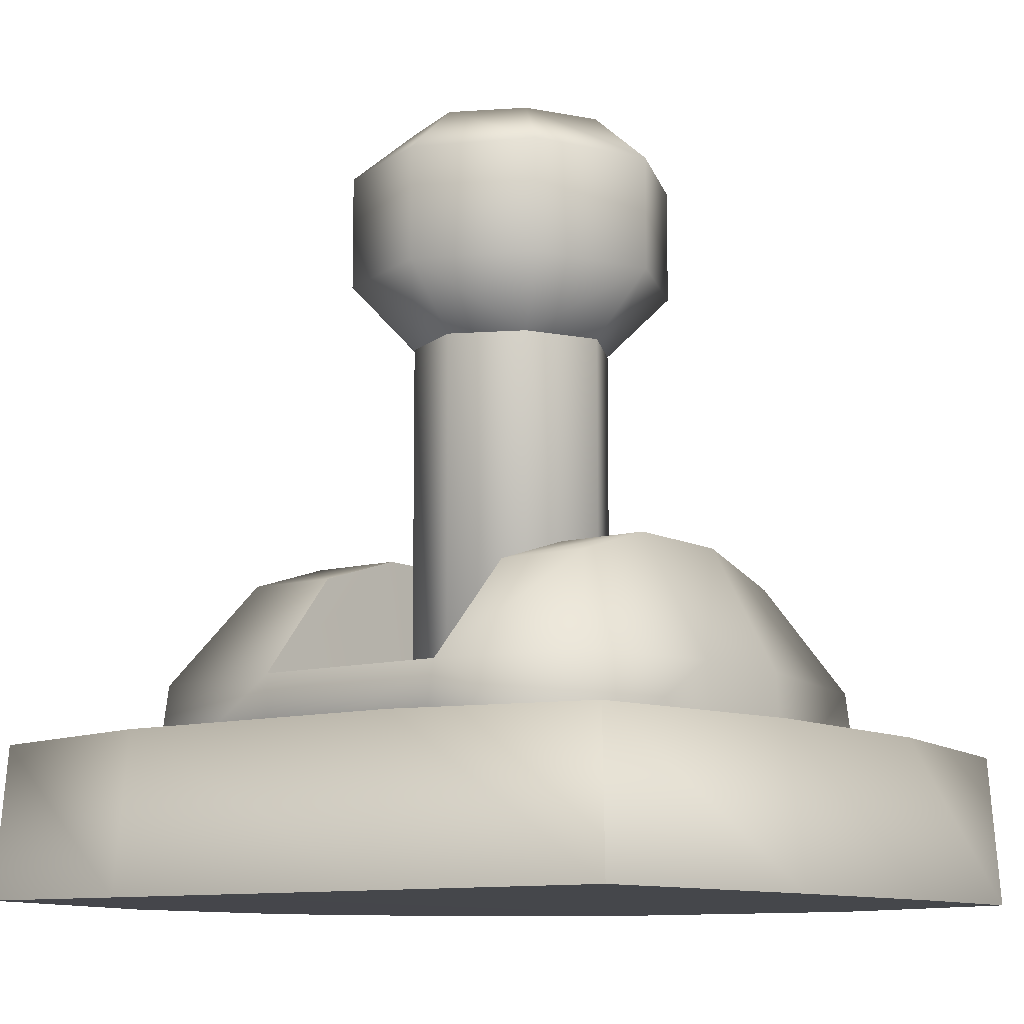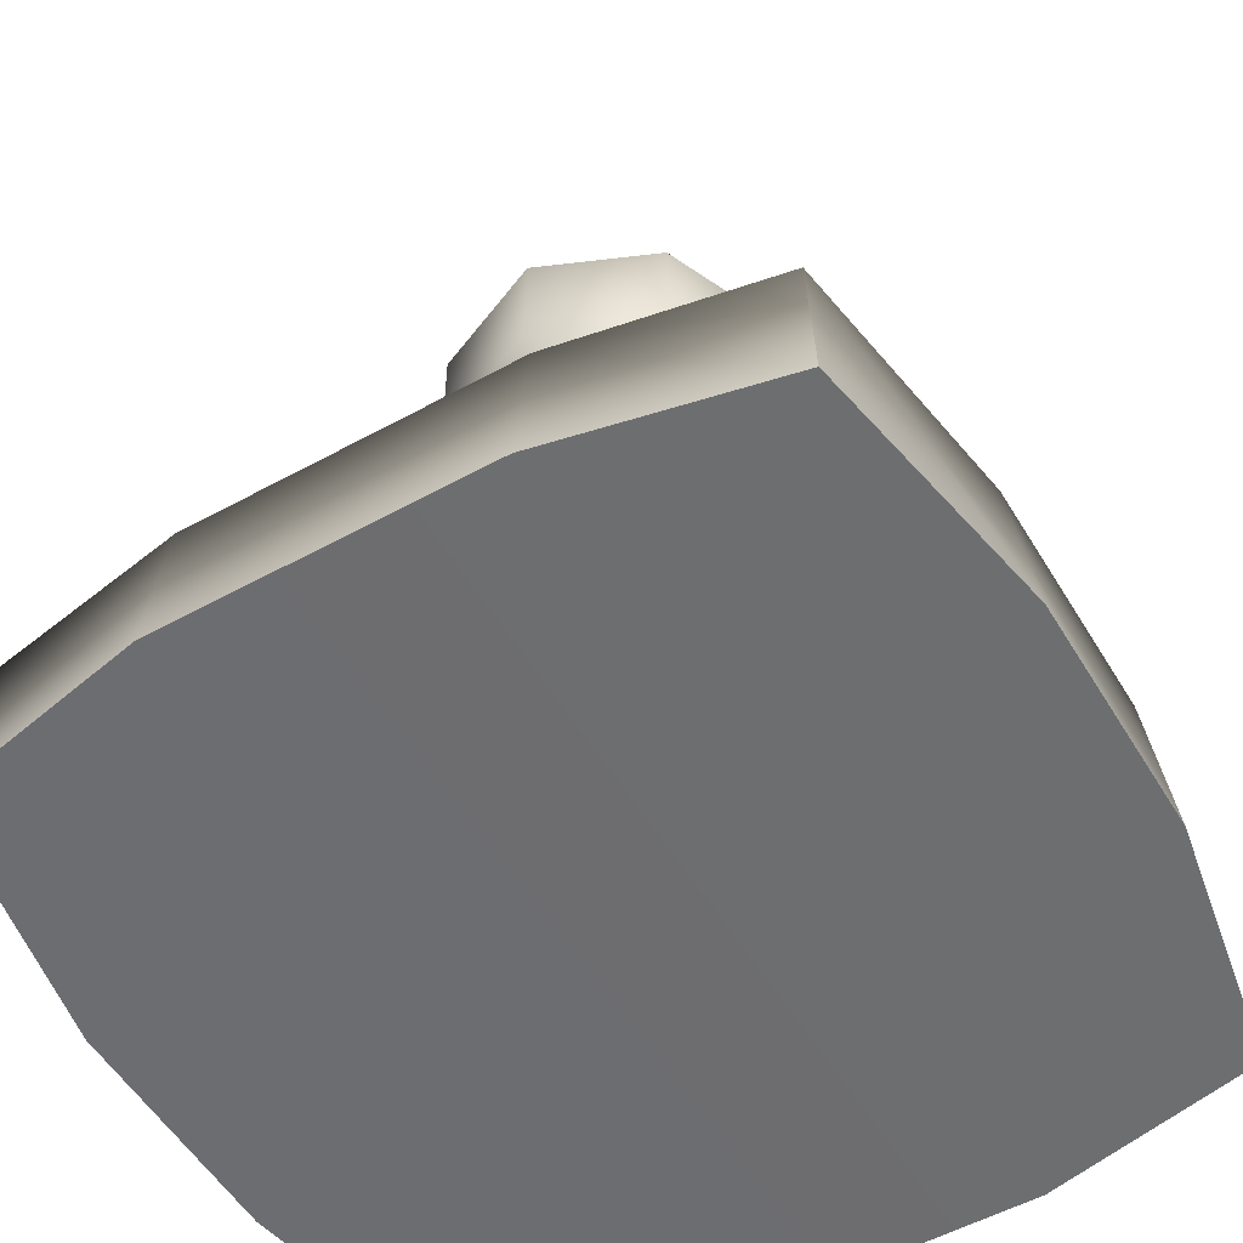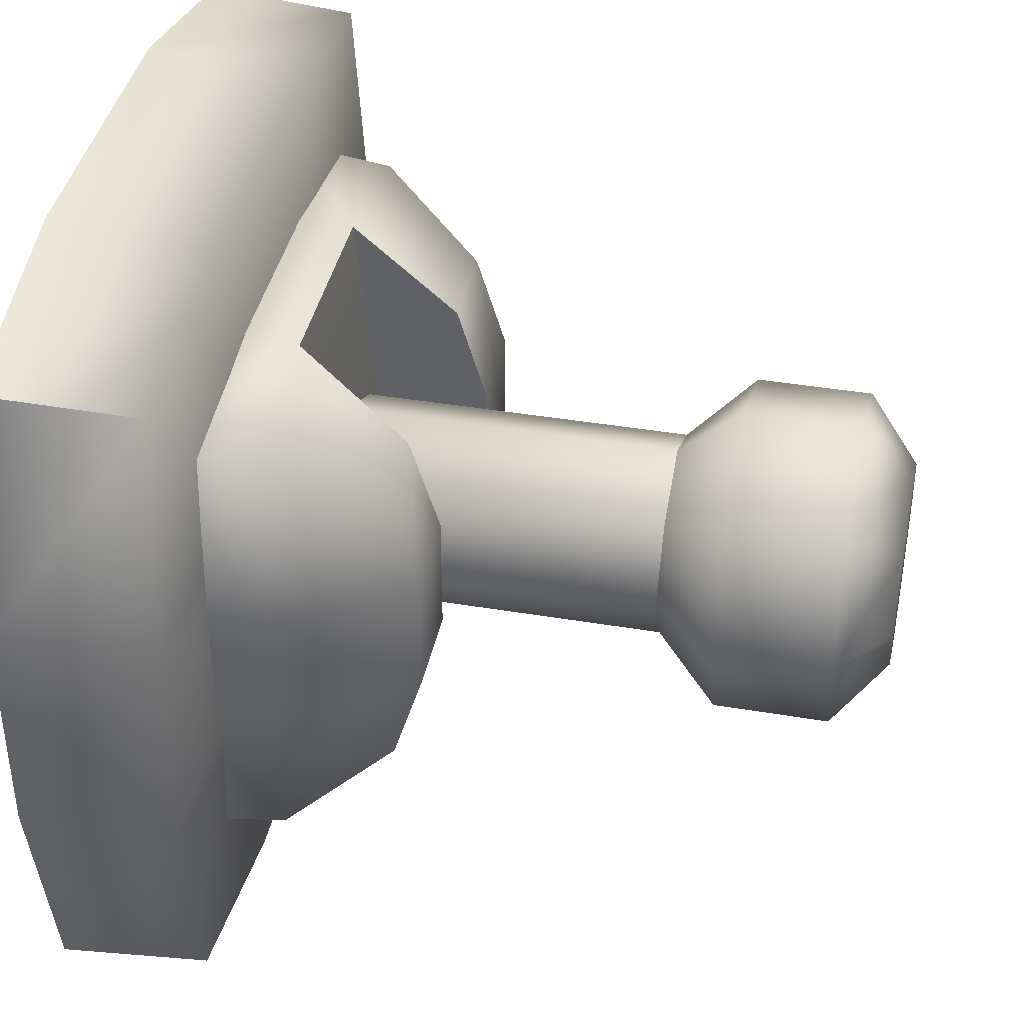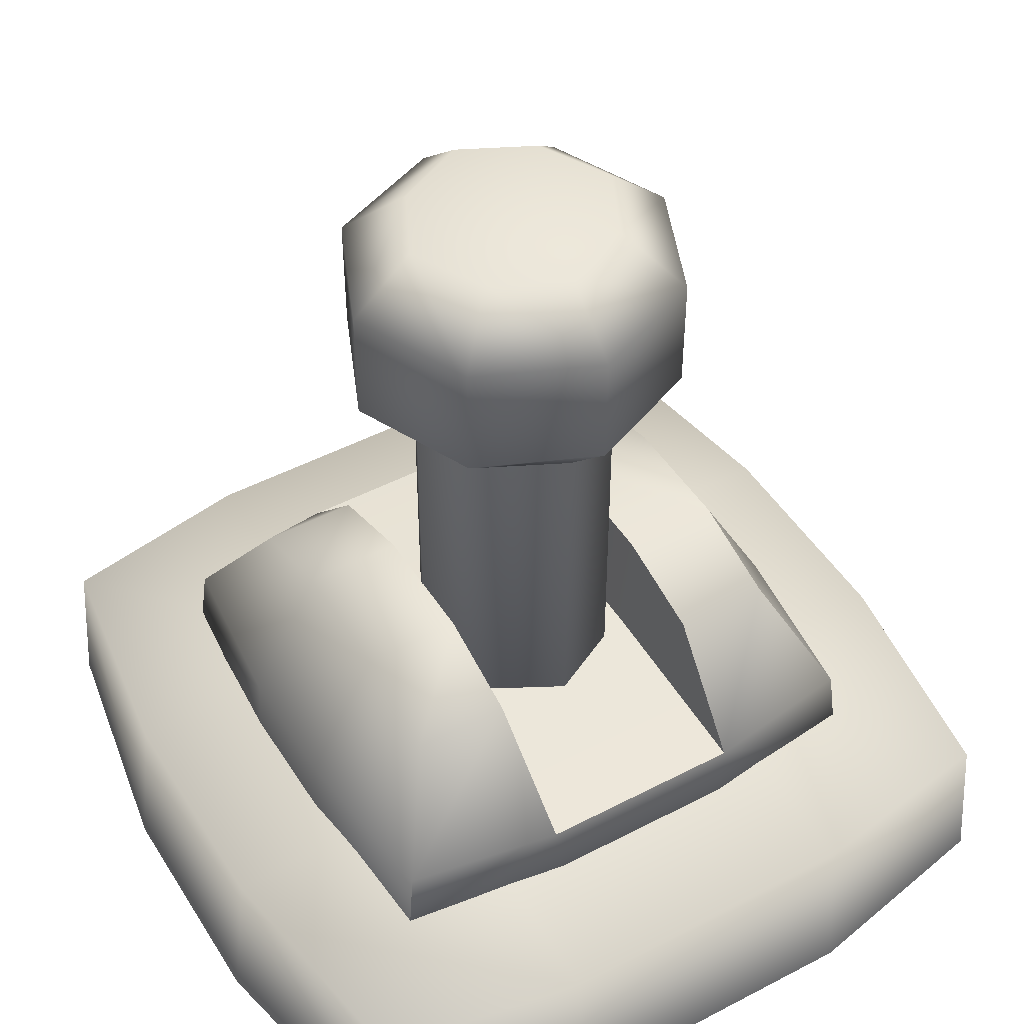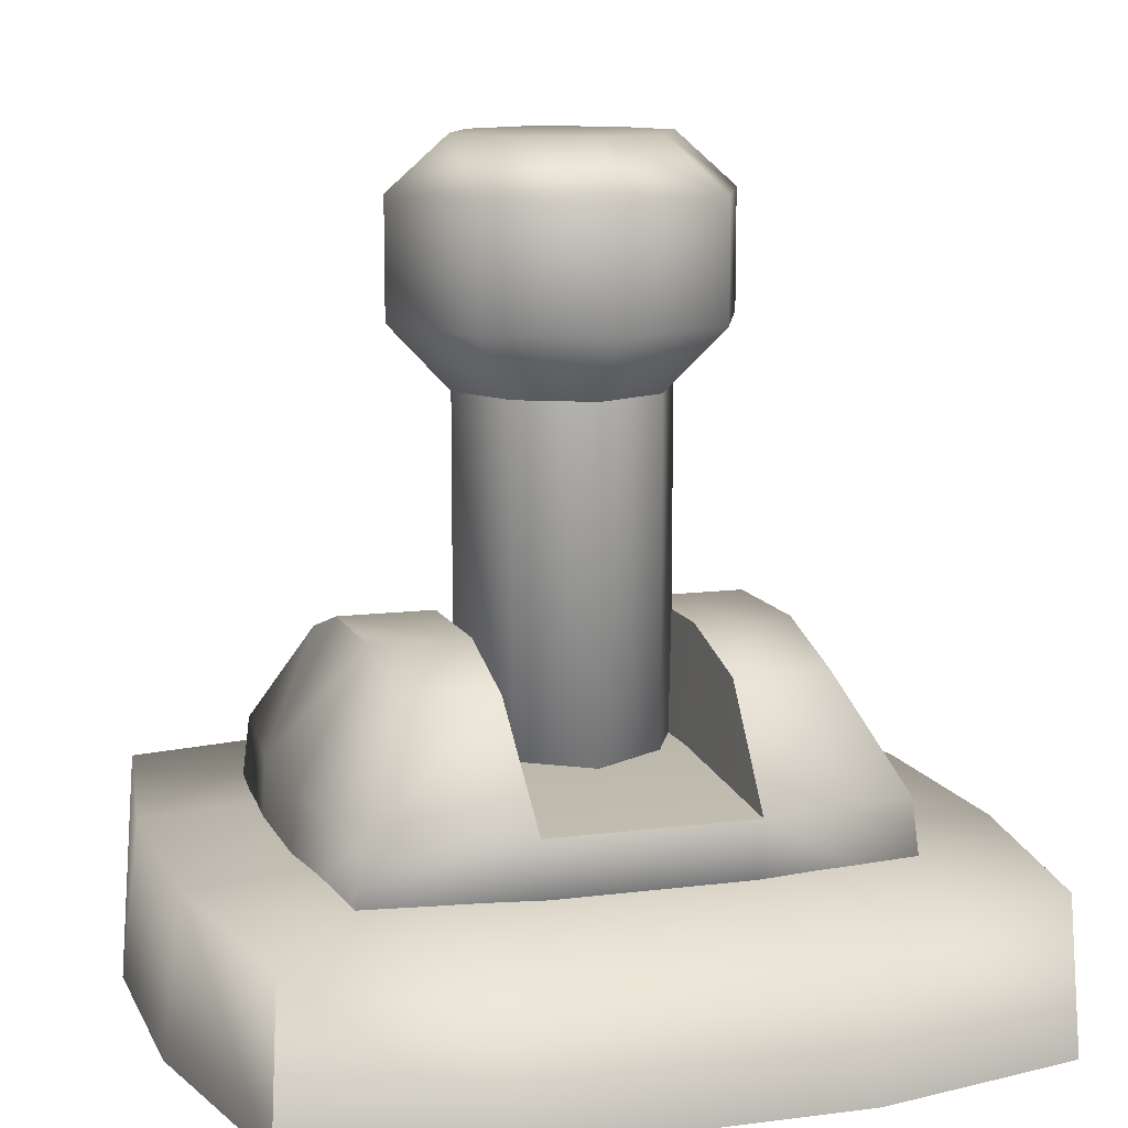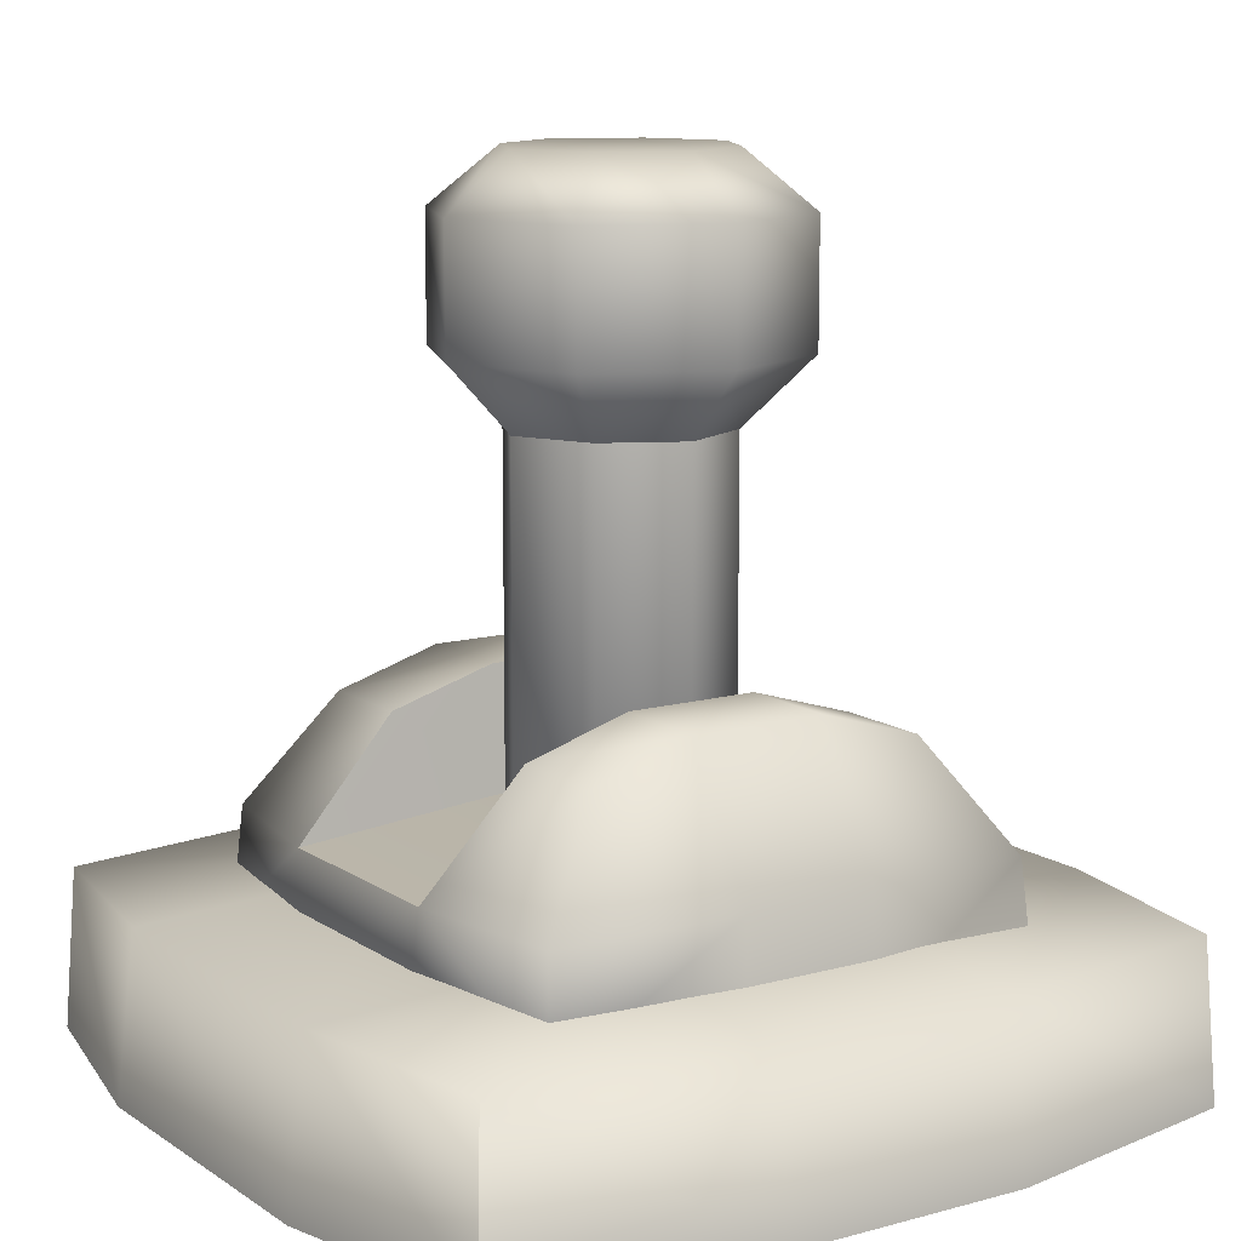
<metadata>
{"format":"obj","ext":"obj","renderer":"f3d","projection":"perspective","resolution":1024,"background":"white","views":[{"elev":-10.2,"azim":36.4,"up":"+Y"},{"elev":-54.1,"azim":30.3,"up":"+Y"},{"elev":40.2,"azim":101.7,"up":"+Z"},{"elev":46.9,"azim":149.3,"up":"+Y"},{"elev":11.3,"azim":-17.6,"up":"+Y"},{"elev":11.9,"azim":56.6,"up":"+Y"}]}
</metadata>
<code>
g lever_plate_LOD2
v -0.2384 -0.1591 0.2158
v -0.08137 -0.1591 0.2386
v 4.571e-06 -0.1591 0
v 0.08137 -0.1591 0.2386
v 0.2384 -0.1591 0.2158
v 0.2384 -0.1591 -0.2158
v 0.08137 -0.1591 -0.2386
v -0.08137 -0.1591 -0.2386
v -0.2384 -0.1591 -0.2158
v 0.2508 -0.1591 -0.05695
v 0.2508 -0.1591 0.05642
v 0.2384 -0.1591 -0.2158
v 0.2384 -0.1591 0.2158
v -0.2508 -0.1591 -0.05695
v -0.2508 -0.1591 0.05642
v -0.2384 -0.1591 -0.2158
v -0.2384 -0.1591 0.2158
v -0.09157 -0.06877 -0.232
v -0.2286 -0.0687 -0.2102
v -0.2384 -0.1591 -0.2158
v -0.08137 -0.1591 -0.2386
v 0.09157 -0.06877 -0.2319
v 0.08137 -0.1591 -0.2386
v 0.2384 -0.1591 -0.2158
v 0.2288 -0.06871 -0.2101
v -0.09157 -0.06877 0.2319
v -0.08137 -0.1591 0.2386
v -0.2384 -0.1591 0.2158
v -0.2285 -0.06875 0.2101
v 0.09157 -0.06877 0.232
v 0.08137 -0.1591 0.2386
v 0.2384 -0.1591 0.2158
v 0.2288 -0.0687 0.2096
v -0.2285 -0.06875 0.2101
v -0.1823 0.02506 0.1459
v -0.09722 0.02506 0.1461
v -0.09157 -0.06877 0.2319
v -0.1826 0.02506 -0.1458
v -0.2286 -0.0687 -0.2102
v -0.09157 -0.06877 -0.232
v -0.09714 0.02506 -0.1461
v 0.09722 0.02506 -0.1461
v 0.09157 -0.06877 -0.2319
v 0.2288 -0.06871 -0.2101
v 0.1823 0.02506 -0.1459
v 0.1826 0.02506 0.1458
v 0.2288 -0.0687 0.2096
v 0.09157 -0.06877 0.232
v 0.09714 0.02506 0.1461
v 0.1827 0.05194 0.05642
v 0.09622 0.05194 0.05642
v 0.09622 0.05194 -0.05695
v 0.1826 0.05194 -0.05695
v 0.1823 0.02506 -0.1459
v 0.09722 0.02506 -0.1461
v 0.09714 0.02506 0.1461
v 0.1826 0.02506 0.1458
v 0.1826 0.05194 -0.05695
v 0.2464 -0.06453 -0.05695
v 0.2464 -0.06452 0.05642
v 0.1827 0.05194 0.05642
v 0.1823 0.02506 -0.1459
v 0.2288 -0.06871 -0.2101
v 0.2288 -0.0687 0.2096
v 0.1826 0.02506 0.1458
v 0.2464 -0.06453 -0.05695
v 0.2508 -0.1591 -0.05695
v 0.2508 -0.1591 0.05642
v 0.2464 -0.06452 0.05642
v 0.2288 -0.06871 -0.2101
v 0.2384 -0.1591 -0.2158
v 0.2384 -0.1591 0.2158
v 0.2288 -0.0687 0.2096
v -0.2508 -0.1591 -0.05695
v -0.2463 -0.06452 -0.05695
v -0.2463 -0.06452 0.05642
v -0.2508 -0.1591 0.05642
v -0.2384 -0.1591 -0.2158
v -0.2286 -0.0687 -0.2102
v -0.2285 -0.06875 0.2101
v -0.2384 -0.1591 0.2158
v -0.2463 -0.06452 -0.05695
v -0.1827 0.05194 -0.05695
v -0.1826 0.05194 0.05642
v -0.2463 -0.06452 0.05642
v -0.1826 0.02506 -0.1458
v -0.2286 -0.0687 -0.2102
v -0.2285 -0.06875 0.2101
v -0.1823 0.02506 0.1459
v -0.1827 0.05194 -0.05695
v -0.09622 0.05194 -0.05695
v -0.09622 0.05194 0.05642
v -0.1826 0.05194 0.05642
v -0.09714 0.02506 -0.1461
v -0.1826 0.02506 -0.1458
v -0.1823 0.02506 0.1459
v -0.09722 0.02506 0.1461
v -0.09622 0.05194 -0.05695
v -0.08853 -0.05201 -0.05695
v -0.08853 -0.05201 0.05642
v -0.09622 0.05194 0.05642
v -0.08853 -0.05201 -0.05695
v 0.08853 -0.05201 -0.05695
v 0.08853 -0.05201 0.05642
v -0.08853 -0.05201 0.05642
v -0.09157 -0.06877 -0.232
v 0.09157 -0.06877 -0.2319
v -0.09157 -0.06877 0.2319
v 0.09157 -0.06877 0.232
v 0.08853 -0.05201 -0.05695
v 0.09622 0.05194 -0.05695
v 0.09622 0.05194 0.05642
v 0.08853 -0.05201 0.05642
v 0.09722 0.02506 -0.1461
v 0.09157 -0.06877 -0.2319
v 0.09157 -0.06877 0.232
v 0.09714 0.02506 0.1461
v -0.08853 -0.05201 -0.05695
v -0.09622 0.05194 -0.05695
v -0.09714 0.02506 -0.1461
v -0.09157 -0.06877 -0.232
v -0.09157 -0.06877 0.2319
v -0.09722 0.02506 0.1461
v -0.09622 0.05194 0.05642
v -0.08853 -0.05201 0.05642
v -0.1384 -0.2633 0.3657
v -0.1384 -0.2633 -0.3657
v -0.3253 -0.2613 -0.3253
v -0.3648 -0.2633 -0.1036
v -0.3658 -0.2633 0.1034
v -0.3253 -0.2613 0.3253
v 0.138 -0.2633 -0.3657
v 0.138 -0.2633 0.3657
v 0.3253 -0.2613 -0.3253
v 0.3667 -0.2633 -0.1036
v 0.3657 -0.2633 0.1034
v 0.3253 -0.2613 0.3253
v -0.3176 -0.1251 0.3176
v -0.1384 -0.1235 0.3493
v -0.1384 -0.2633 0.3657
v -0.3253 -0.2613 0.3253
v 0.138 -0.2633 0.3657
v 0.138 -0.1235 0.3493
v 0.3253 -0.2613 0.3253
v 0.3176 -0.1251 0.3176
v -0.3176 -0.1251 0.3176
v -0.3493 -0.1235 0.1034
v -0.135 -0.1097 0.1009
v -0.1384 -0.1235 0.3493
v 0.138 -0.1235 0.3493
v 0.1345 -0.1097 0.1009
v 0.3176 -0.1251 0.3176
v 0.3493 -0.1235 0.1034
v 0.1354 -0.1097 -0.1007
v 0.3502 -0.1235 -0.1036
v 0.138 -0.1235 -0.3493
v 0.3176 -0.1251 -0.3176
v -0.1384 -0.1235 -0.3493
v -0.1341 -0.1097 -0.1007
v -0.3483 -0.1235 -0.1036
v -0.3176 -0.1251 -0.3176
v -0.3176 -0.1251 -0.3176
v -0.3253 -0.2613 -0.3253
v -0.1384 -0.2633 -0.3657
v -0.1384 -0.1235 -0.3493
v 0.138 -0.1235 -0.3493
v 0.138 -0.2633 -0.3657
v 0.3176 -0.1251 -0.3176
v 0.3253 -0.2613 -0.3253
v 0.3176 -0.1251 0.3176
v 0.3493 -0.1235 0.1034
v 0.3657 -0.2633 0.1034
v 0.3253 -0.2613 0.3253
v 0.3667 -0.2633 -0.1036
v 0.3502 -0.1235 -0.1036
v 0.3253 -0.2613 -0.3253
v 0.3176 -0.1251 -0.3176
v -0.3493 -0.1235 0.1034
v -0.3176 -0.1251 0.3176
v -0.3253 -0.2613 0.3253
v -0.3658 -0.2633 0.1034
v -0.3483 -0.1235 -0.1036
v -0.3648 -0.2633 -0.1036
v -0.3176 -0.1251 -0.3176
v -0.3253 -0.2613 -0.3253
v 0.06423 -0.1932 -0.06485
v 1.102e-08 -0.1932 -0.0967
v -0.06423 -0.1932 -0.06485
v 0.0967 -0.1932 2.571e-08
v -0.0967 -0.1932 -4.456e-08
v -0.06423 -0.1932 0.06485
v 0.06423 -0.1932 0.06485
v 1.053e-08 -0.1932 0.0967
v -0.06423 0.4566 -0.06485
v 1.102e-08 0.4566 -0.0967
v 0.06423 0.4566 -0.06485
v -0.0967 0.4566 -4.456e-08
v 0.0967 0.4566 2.522e-08
v -0.06423 0.4566 0.06485
v 0.06423 0.4566 0.06485
v 1.004e-08 0.4566 0.0967
v -0.06423 0.2469 0.06485
v 1.053e-08 0.2469 0.0967
v 1.053e-08 -0.1932 0.0967
v -0.06423 -0.1932 0.06485
v 0.06423 -0.1932 0.06485
v 0.06423 0.2469 0.06485
v 0.0967 -0.1932 2.571e-08
v 0.0967 0.2469 2.571e-08
v 0.06423 -0.1932 -0.06485
v 0.06423 0.2469 -0.06485
v 1.102e-08 -0.1932 -0.0967
v 1.102e-08 0.2469 -0.0967
v -0.06423 0.2469 -0.06485
v -0.06423 -0.1932 -0.06485
v -0.0967 -0.1932 -4.456e-08
v -0.0967 0.2469 -4.456e-08
v -0.06423 -0.1932 0.06485
v -0.06423 0.2469 0.06485
v -0.1515 0.409 -6.292e-08
v -0.1054 0.409 0.1065
v -0.1054 0.3047 0.1065
v -0.1515 0.3047 -6.292e-08
v -0.0967 0.2469 -4.456e-08
v -0.06423 0.2469 0.06485
v -0.1054 0.409 -0.1065
v -0.1054 0.3047 -0.1065
v -7.835e-09 0.3047 -0.1515
v -7.835e-09 0.409 -0.1515
v 1.102e-08 0.2469 -0.0967
v -0.06423 0.2469 -0.06485
v 0.1054 0.409 -0.1065
v 0.1054 0.3047 -0.1065
v 0.06423 0.2469 -0.06485
v 0.1515 0.3047 5.974e-08
v 0.0967 0.2469 2.571e-08
v 0.06423 0.2469 0.06485
v 0.1054 0.3047 0.1065
v 0.1515 0.409 5.974e-08
v 0.1054 0.409 0.1065
v -1.028e-08 0.3047 0.1515
v 1.053e-08 0.2469 0.0967
v -0.06423 0.2469 0.06485
v -0.1054 0.3047 0.1065
v -1.028e-08 0.409 0.1515
v -0.1054 0.409 0.1065
v -0.1054 0.409 0.1065
v -0.1515 0.409 -6.292e-08
v -0.0967 0.4566 -4.456e-08
v -0.06423 0.4566 0.06485
v -0.06423 0.4566 -0.06485
v -0.1054 0.409 -0.1065
v 1.102e-08 0.4566 -0.0967
v -7.835e-09 0.409 -0.1515
v 0.06423 0.4566 -0.06485
v 0.1054 0.409 -0.1065
v 0.0967 0.4566 2.522e-08
v 0.1515 0.409 5.974e-08
v 0.06423 0.4566 0.06485
v 0.1054 0.409 0.1065
v 1.004e-08 0.4566 0.0967
v -1.028e-08 0.409 0.1515
v -0.06423 0.4566 0.06485
v -0.1054 0.409 0.1065
g lever_plate_LOD2_0
f 3 2 1
f 3 4 2
f 3 5 4
f 7 6 3
f 8 7 3
f 9 8 3
f 11 3 10
f 3 12 10
f 3 11 13
f 15 14 3
f 14 16 3
f 17 15 3
f 20 19 18
f 21 20 18
f 18 22 21
f 22 23 21
f 23 22 24
f 22 25 24
f 28 27 26
f 29 28 26
f 26 27 30
f 27 31 30
f 31 32 30
f 32 33 30
f 36 35 34
f 37 36 34
f 40 39 38
f 41 40 38
f 44 43 42
f 45 44 42
f 48 47 46
f 49 48 46
f 52 51 50
f 53 52 50
f 52 53 54
f 55 52 54
f 51 56 50
f 56 57 50
f 60 59 58
f 61 60 58
f 62 58 59
f 63 62 59
f 60 61 64
f 61 65 64
f 68 67 66
f 69 68 66
f 70 66 67
f 71 70 67
f 68 69 72
f 69 73 72
f 76 75 74
f 77 76 74
f 78 74 75
f 79 78 75
f 76 77 80
f 77 81 80
f 84 83 82
f 85 84 82
f 82 83 86
f 87 82 86
f 85 88 84
f 88 89 84
f 92 91 90
f 93 92 90
f 91 94 90
f 94 95 90
f 92 93 96
f 97 92 96
f 100 99 98
f 101 100 98
f 104 103 102
f 105 104 102
f 102 103 106
f 103 107 106
f 105 108 104
f 108 109 104
f 112 111 110
f 113 112 110
f 110 111 114
f 115 110 114
f 113 116 112
f 116 117 112
f 120 119 118
f 121 120 118
f 124 123 122
f 125 124 122
f 128 127 126
f 126 129 128
f 126 130 129
f 126 131 130
f 127 132 126
f 132 133 126
f 133 132 134
f 134 135 133
f 135 136 133
f 136 137 133
f 140 139 138
f 141 140 138
f 140 142 139
f 142 143 139
f 142 144 143
f 144 145 143
f 148 147 146
f 149 148 146
f 149 150 148
f 150 151 148
f 150 152 151
f 152 153 151
f 151 153 154
f 153 155 154
f 154 155 156
f 155 157 156
f 154 156 158
f 159 154 158
f 151 154 159
f 148 151 159
f 148 159 147
f 159 158 160
f 159 160 147
f 158 161 160
f 164 163 162
f 165 164 162
f 165 166 164
f 166 167 164
f 166 168 167
f 168 169 167
f 172 171 170
f 173 172 170
f 172 174 171
f 174 175 171
f 174 176 175
f 176 177 175
f 180 179 178
f 181 180 178
f 181 178 182
f 183 181 182
f 183 182 184
f 185 183 184
f 188 187 186
f 186 189 188
f 189 190 188
f 189 191 190
f 189 192 191
f 192 193 191
f 196 195 194
f 194 197 196
f 197 198 196
f 197 199 198
f 199 200 198
f 199 201 200
f 204 203 202
f 205 204 202
f 204 206 203
f 206 207 203
f 207 206 208
f 209 207 208
f 209 208 210
f 211 209 210
f 211 210 212
f 213 211 212
f 213 212 214
f 212 215 214
f 215 216 214
f 216 217 214
f 216 218 217
f 218 219 217
f 222 221 220
f 223 222 220
f 222 223 224
f 225 222 224
f 223 220 226
f 227 223 226
f 228 227 226
f 229 228 226
f 227 228 230
f 231 227 230
f 223 227 231
f 224 223 231
f 229 232 228
f 232 233 228
f 228 233 234
f 230 228 234
f 234 233 235
f 236 234 235
f 236 235 237
f 235 238 237
f 235 239 238
f 233 232 239
f 235 233 239
f 239 240 238
f 237 238 241
f 242 237 241
f 242 241 243
f 241 244 243
f 241 245 244
f 238 240 245
f 241 238 245
f 245 246 244
f 249 248 247
f 250 249 247
f 249 251 248
f 251 252 248
f 251 253 252
f 253 254 252
f 253 255 254
f 255 256 254
f 255 257 256
f 257 258 256
f 257 259 258
f 259 260 258
f 259 261 260
f 261 262 260
f 261 263 262
f 263 264 262

</code>
